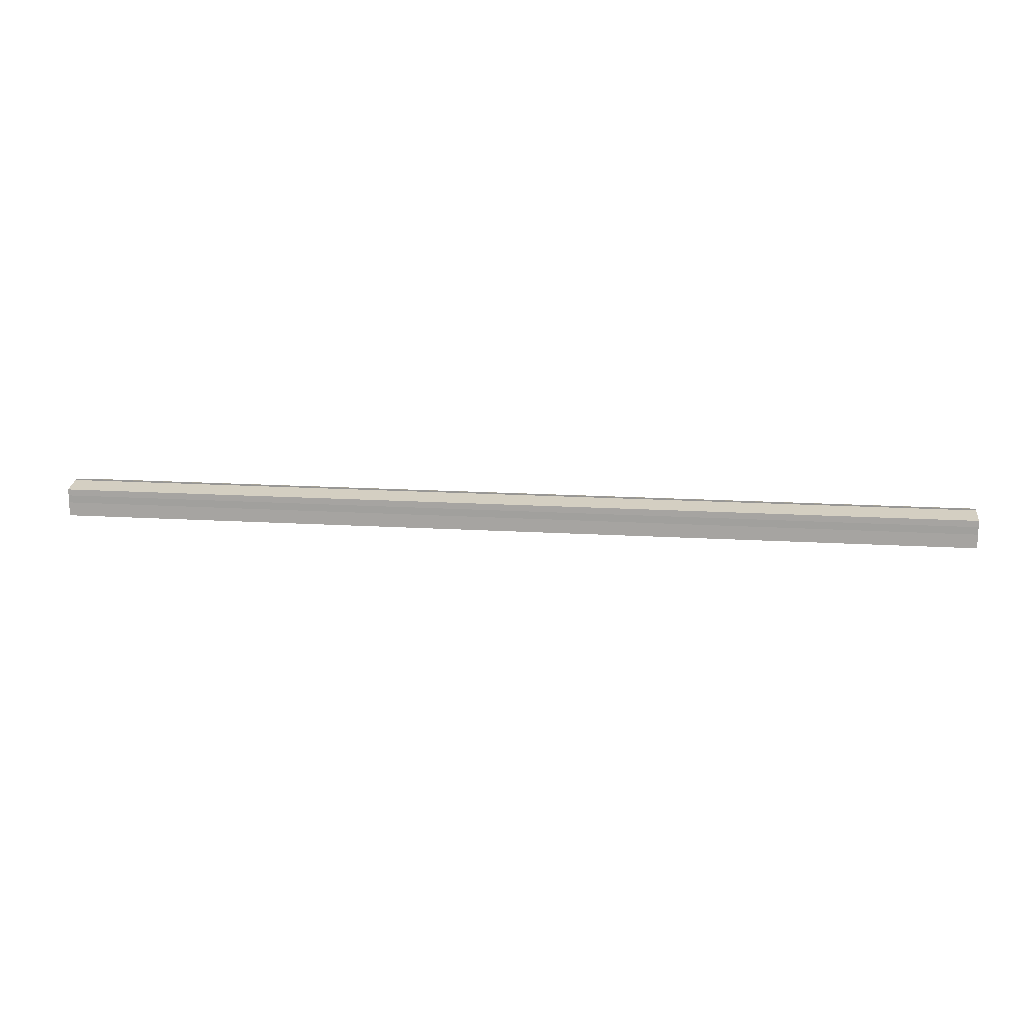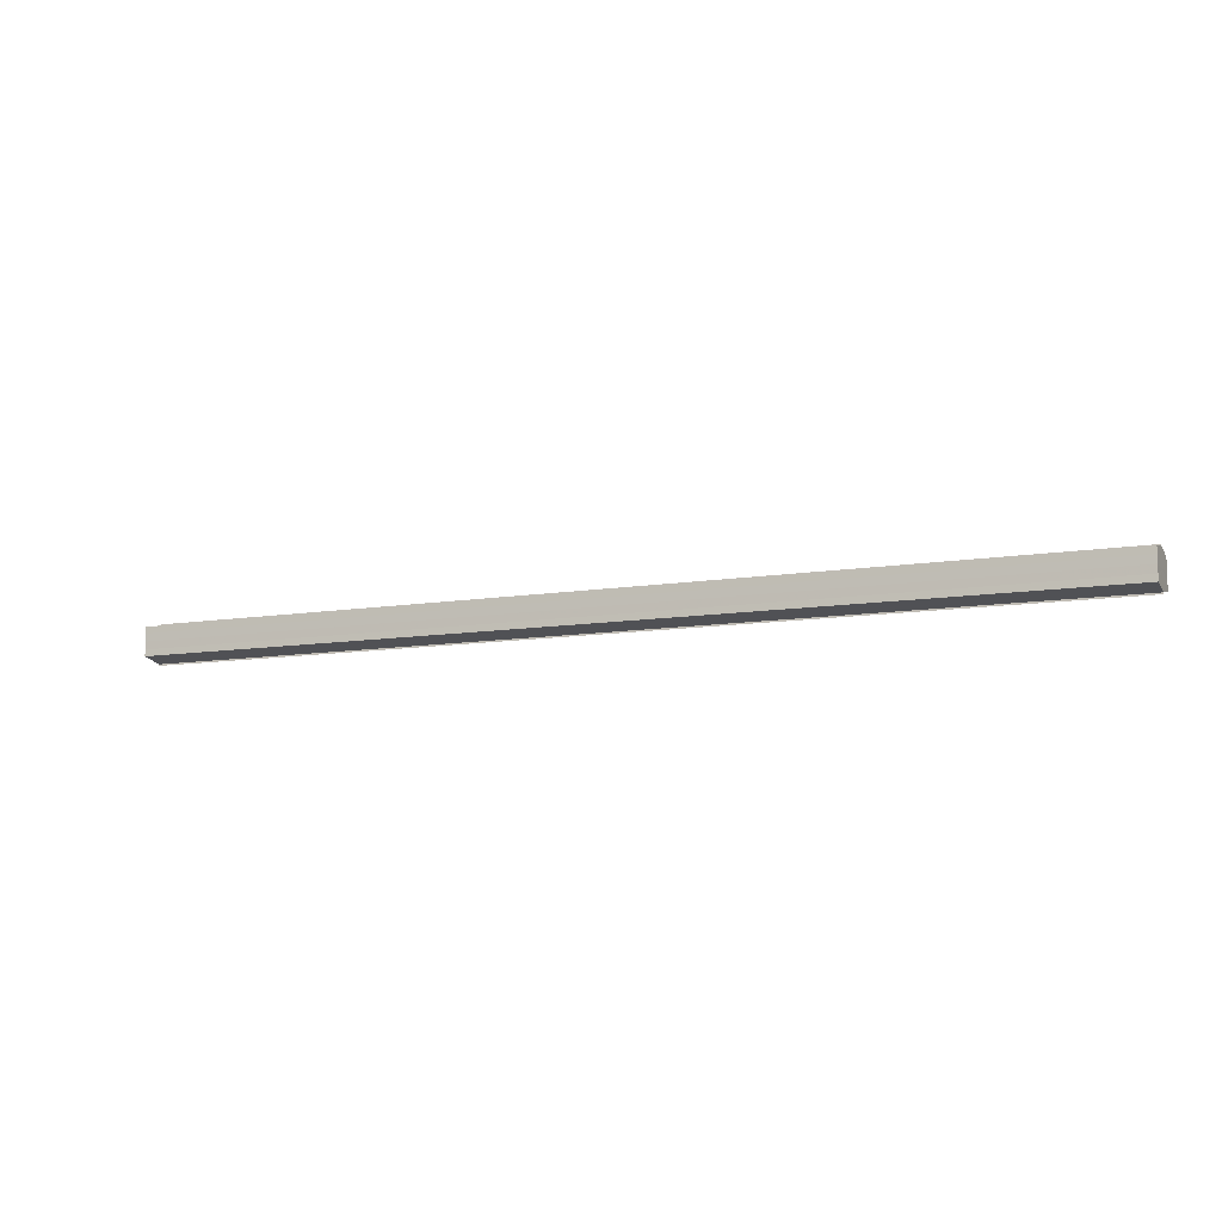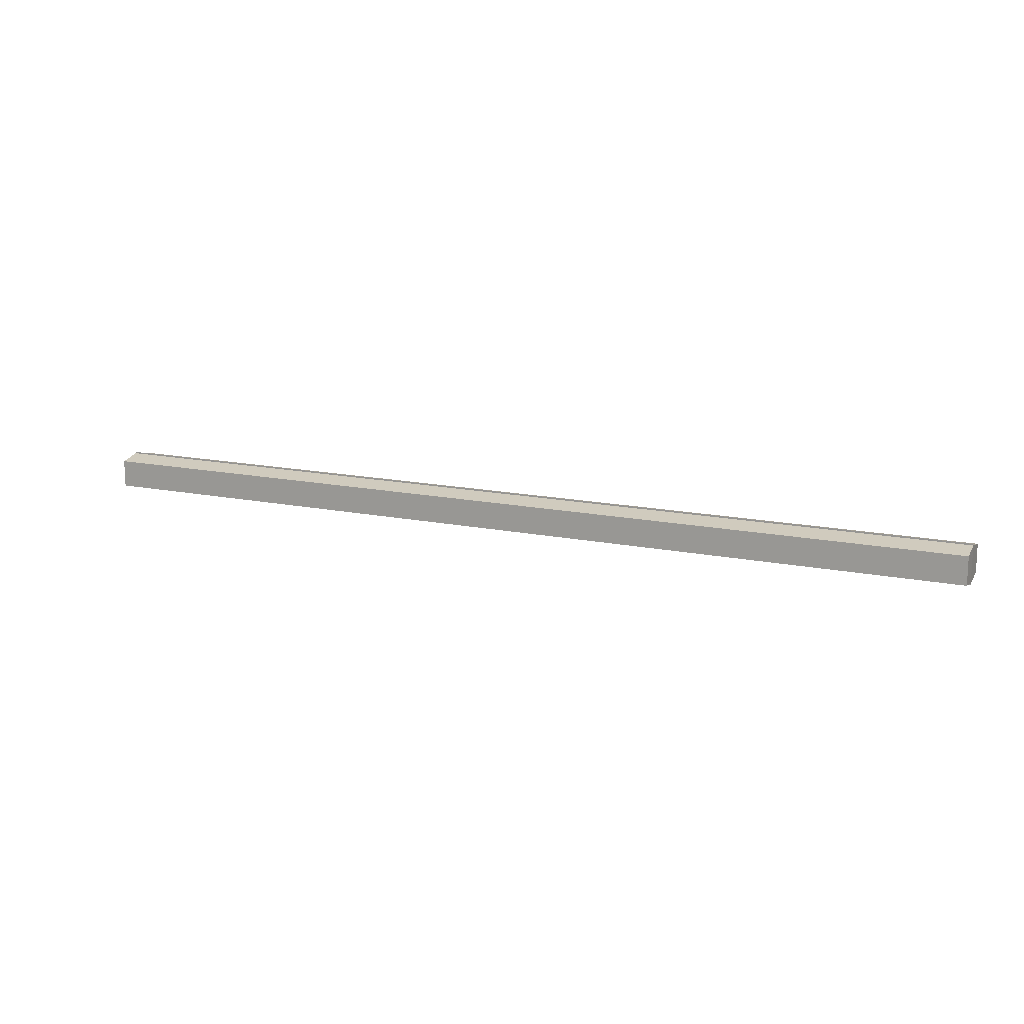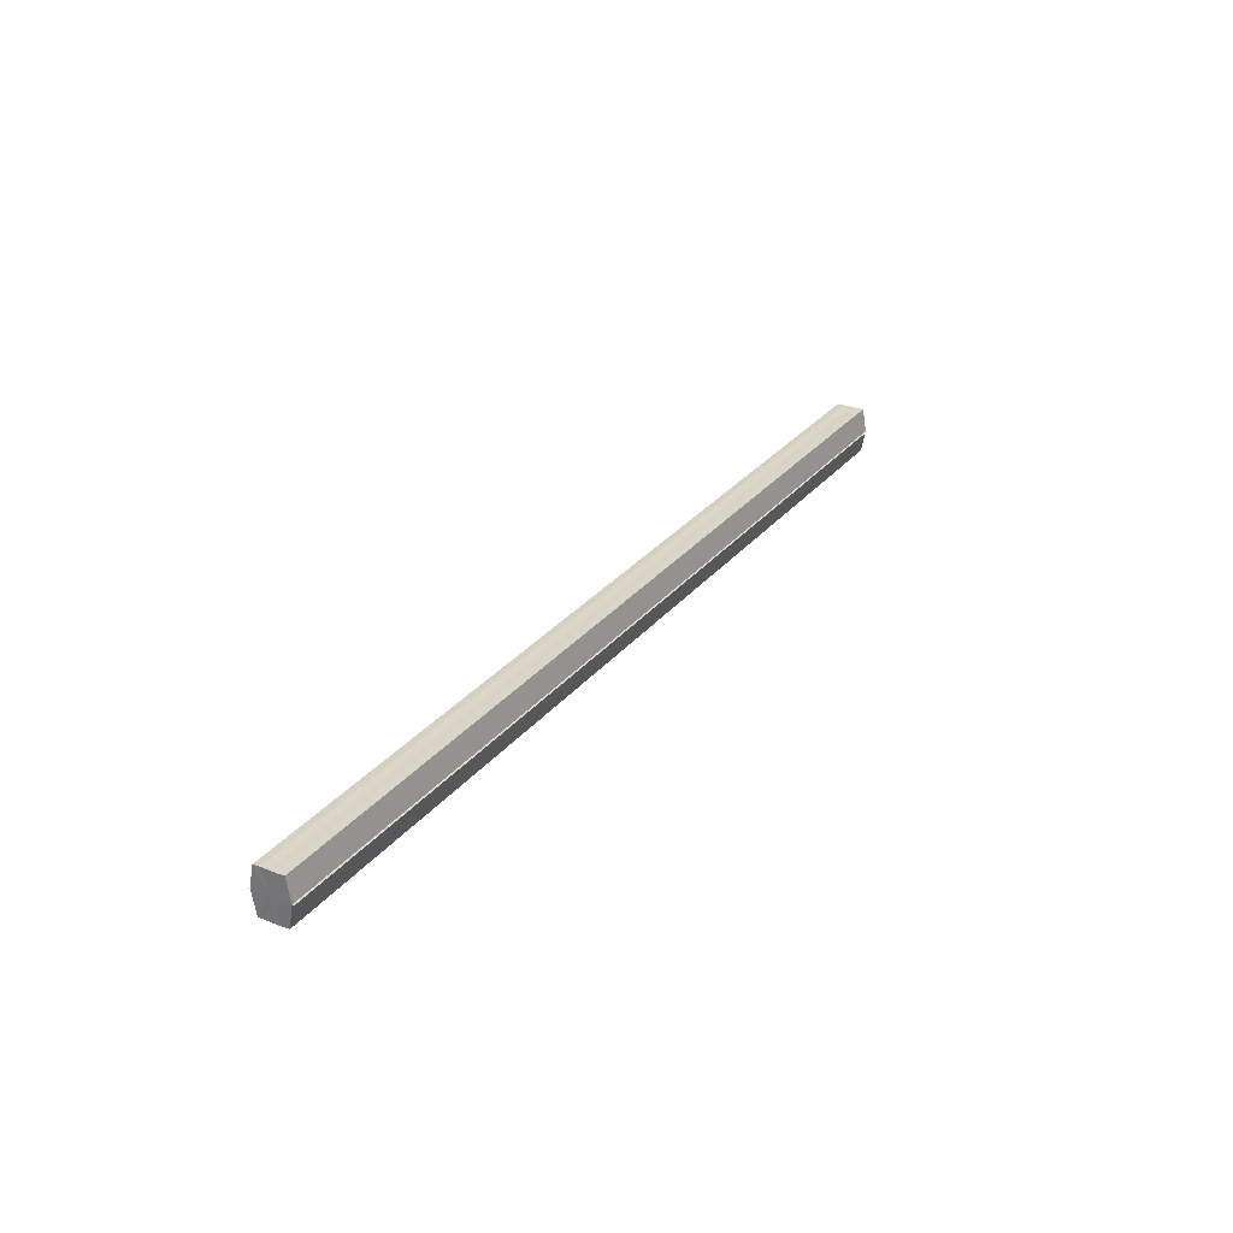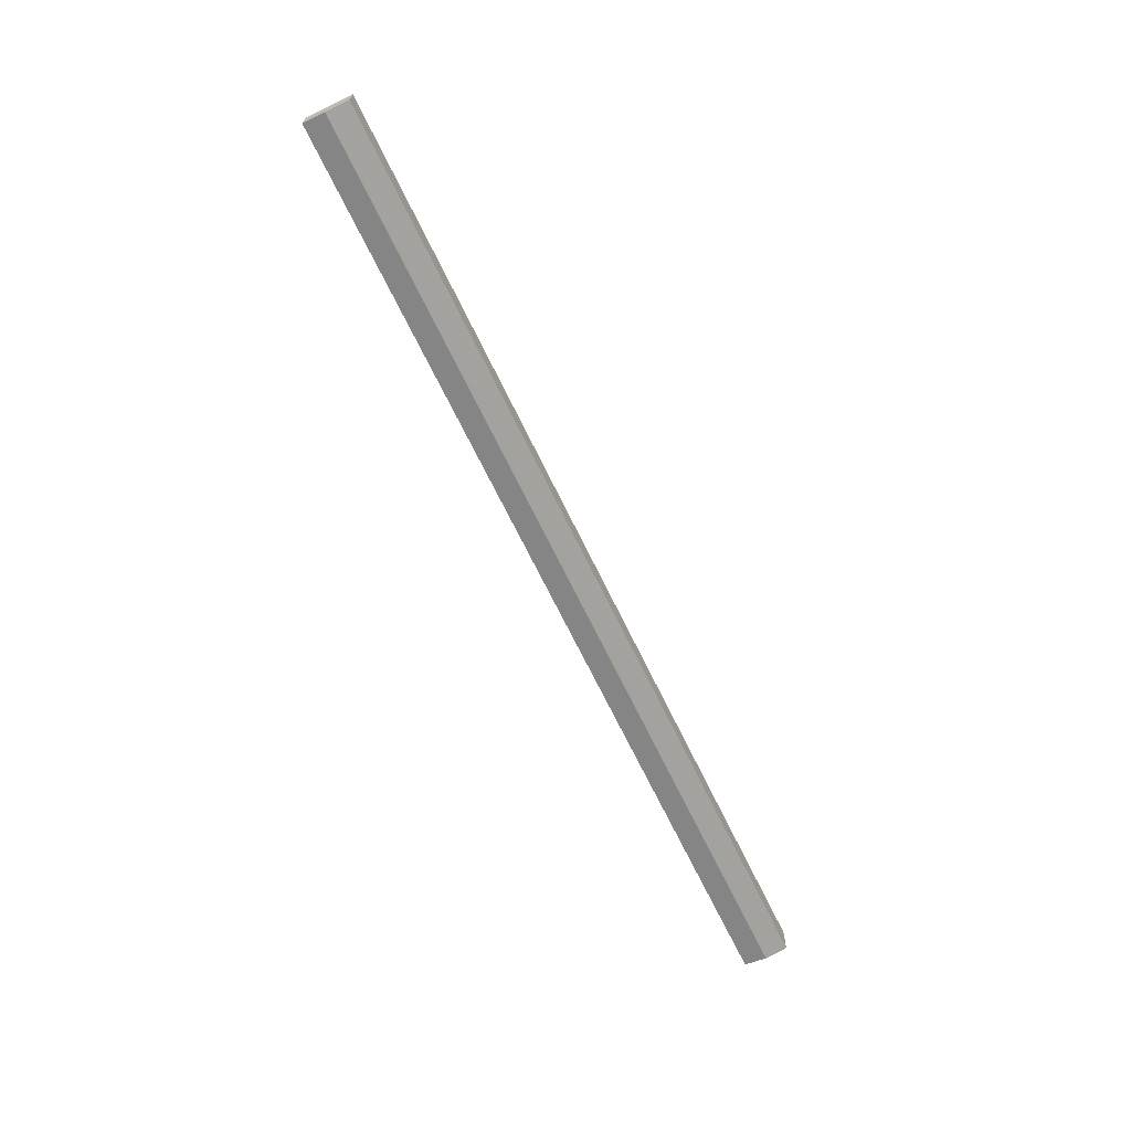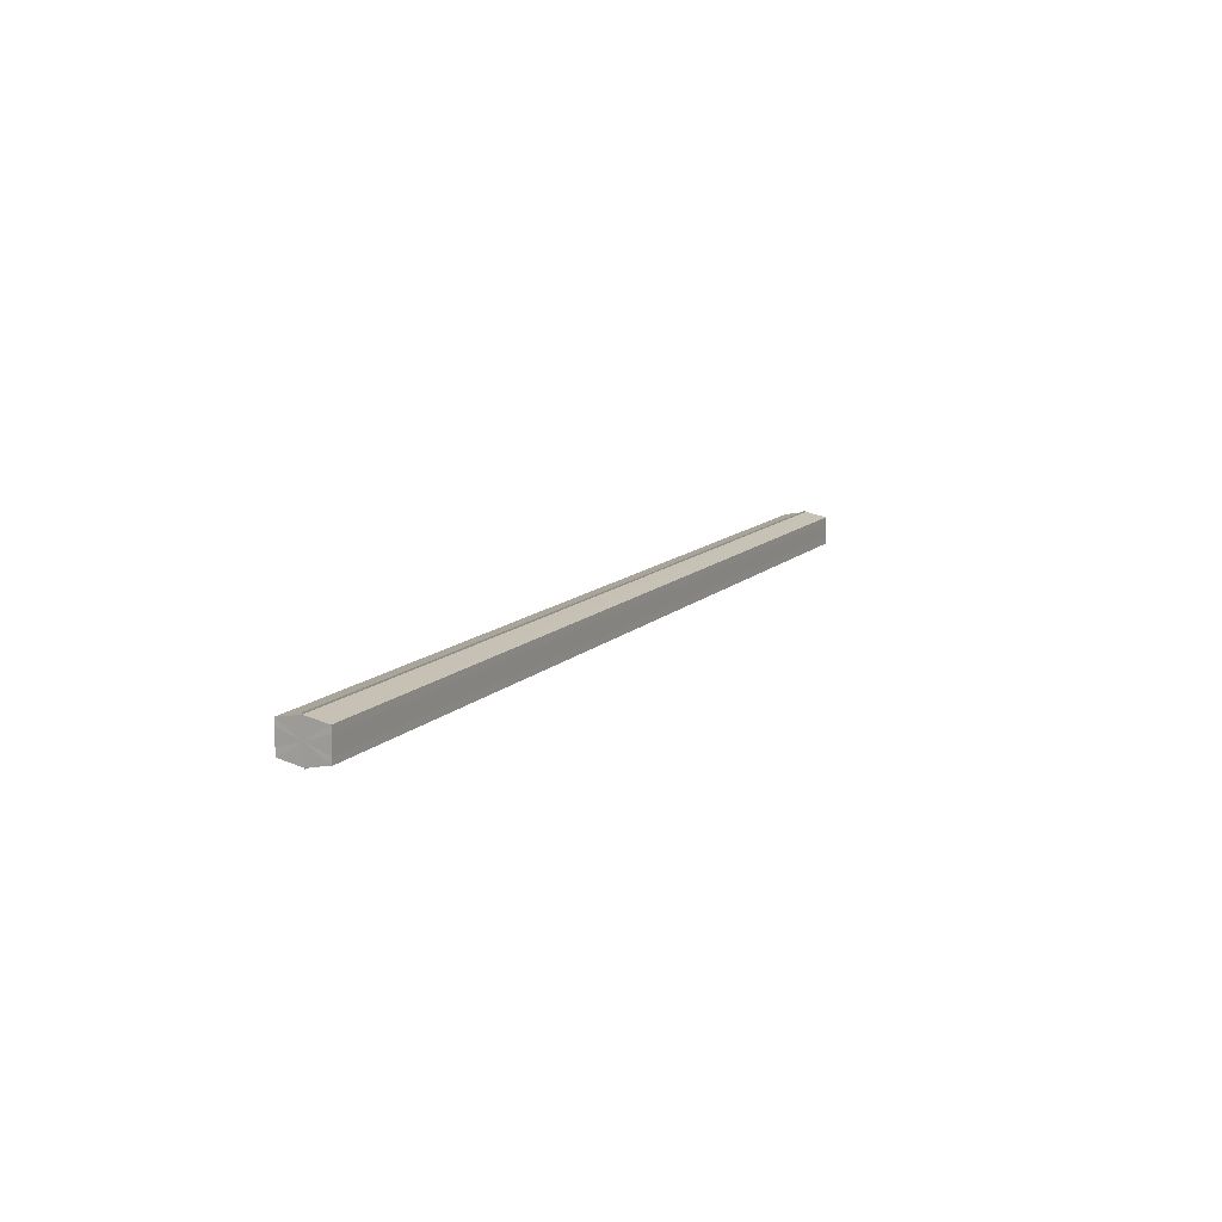
<metadata>
{"format":"obj","ext":"obj","renderer":"f3d","projection":"perspective","resolution":1024,"background":"white","views":[{"elev":15.7,"azim":-172.6,"up":"+Z"},{"elev":-10.2,"azim":23.2,"up":"+Z"},{"elev":14.9,"azim":-156.0,"up":"+Z"},{"elev":28.7,"azim":-59.4,"up":"+Y"},{"elev":-67.7,"azim":115.7,"up":"+Z"},{"elev":12.0,"azim":116.2,"up":"+Z"}]}
</metadata>
<code>
o 4700
v 2212 1872 7.273
v 2212 1872 7.273
v 2212 1872 7.273
v 2212 1872 7.275
v 2212 1872 7.275
v 2212 1872 7.278
v 2212 1872 7.278
v 2212 1872 7.281
v 2212 1872 7.281
v 2212 1872 7.285
v 2212 1872 7.285
v 2212 1872 7.288
v 2212 1872 7.288
v 2212 1872 7.29
v 2212 1872 7.29
v 2212 1872 7.29
v 2212 1872 7.29
v 2212 1872 7.29
v 2212 1872 7.288
v 2212 1872 7.288
v 2212 1872 7.285
v 2212 1872 7.285
v 2212 1872 7.281
v 2212 1872 7.281
v 2212 1872 7.278
v 2212 1872 7.278
v 2212 1872 7.275
v 2212 1872 7.275
v 2212 1872 7.273
v 2212 1872 7.273
v 2212 1872 7.281
v 2212 1872 7.275
v 2212 1872 7.278
v 2212 1872 7.275
v 2212 1872 7.281
v 2212 1872 7.278
v 2212 1872 7.285
v 2212 1872 7.281
v 2212 1872 7.288
v 2212 1872 7.285
v 2212 1872 7.288
v 2212 1872 7.29
v 2212 1872 7.288
v 2212 1872 7.29
v 2212 1872 7.29
v 2212 1872 7.285
v 2212 1872 7.288
v 2212 1872 7.29
v 2212 1872 7.29
v 2212 1872 7.281
v 2212 1872 7.285
v 2212 1872 7.288
v 2212 1872 7.288
v 2212 1872 7.278
v 2212 1872 7.281
v 2212 1872 7.285
v 2212 1872 7.285
v 2212 1872 7.275
v 2212 1872 7.278
v 2212 1872 7.281
v 2212 1872 7.281
v 2212 1872 7.278
v 2212 1872 7.278
v 2212 1872 7.275
v 2212 1872 7.275
v 2212 1872 7.273
v 2212 1872 7.275
v 2212 1872 7.273
v 2212 1872 7.273
v 2212 1872 7.273
v 2212 1872 7.273
v 2212 1872 7.281
v 2212 1872 7.273
v 2212 1872 7.275
v 2212 1872 7.275
v 2212 1872 7.278
v 2212 1872 7.278
v 2212 1872 7.281
v 2212 1872 7.281
v 2212 1872 7.285
v 2212 1872 7.285
v 2212 1872 7.288
v 2212 1872 7.288
v 2212 1872 7.29
f 1 2 3
f 4 2 5
f 6 4 7
f 8 6 9
f 10 8 11
f 12 10 13
f 14 12 15
f 14 16 15
f 15 17 18
f 15 19 20
f 20 21 22
f 22 23 24
f 24 25 26
f 26 27 28
f 28 29 30
f 3 29 30
f 31 32 29
f 31 33 32
f 31 29 34
f 31 35 33
f 31 34 36
f 31 37 35
f 31 36 38
f 31 39 37
f 31 38 40
f 31 40 41
f 31 42 39
f 31 41 42
f 43 42 44
f 45 42 44
f 46 47 43
f 48 49 45
f 50 51 46
f 52 49 53
f 54 55 50
f 56 52 57
f 58 59 54
f 60 56 61
f 62 60 63
f 64 62 65
f 66 67 58
f 68 64 66
f 68 69 66
f 66 70 71
f 72 73 74
f 72 75 73
f 72 74 76
f 72 77 75
f 72 76 78
f 72 79 77
f 72 78 80
f 72 81 79
f 72 80 82
f 72 83 81
f 72 82 84
f 72 84 83

</code>
